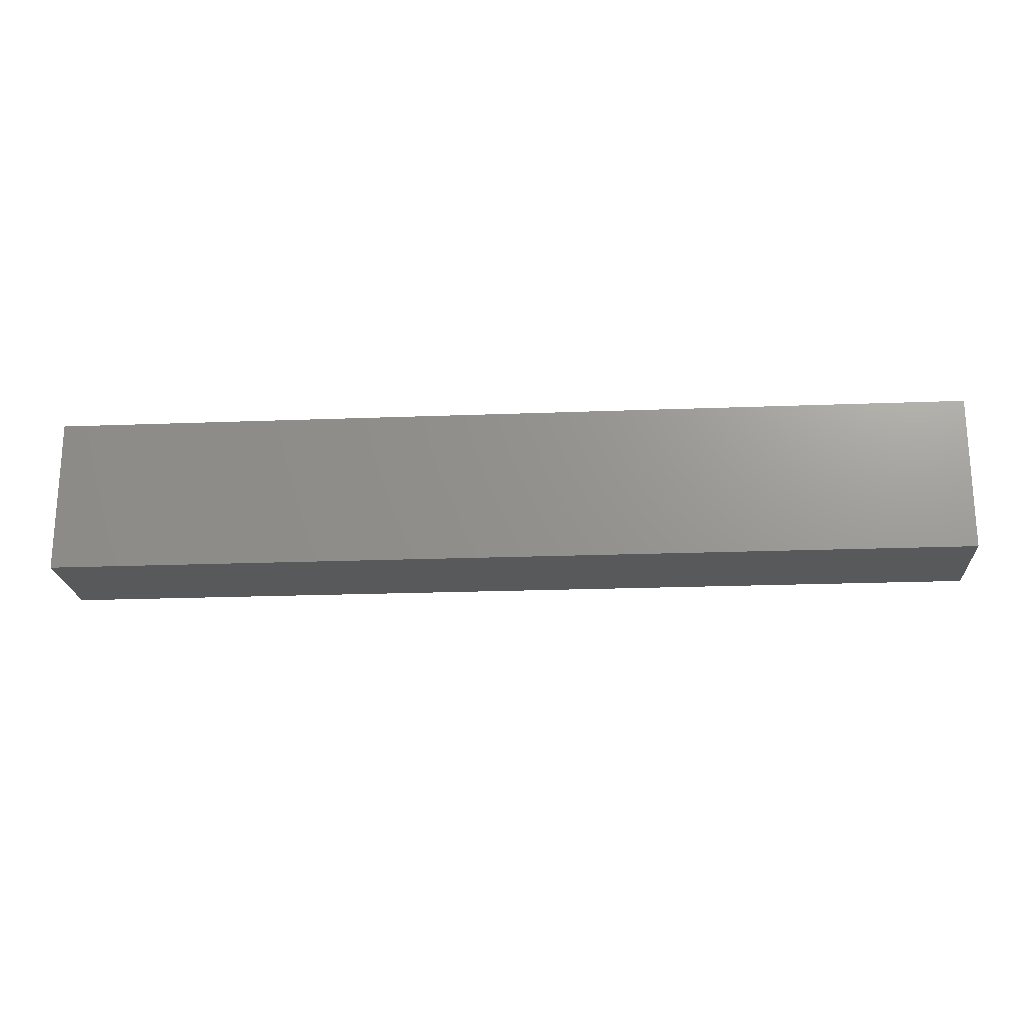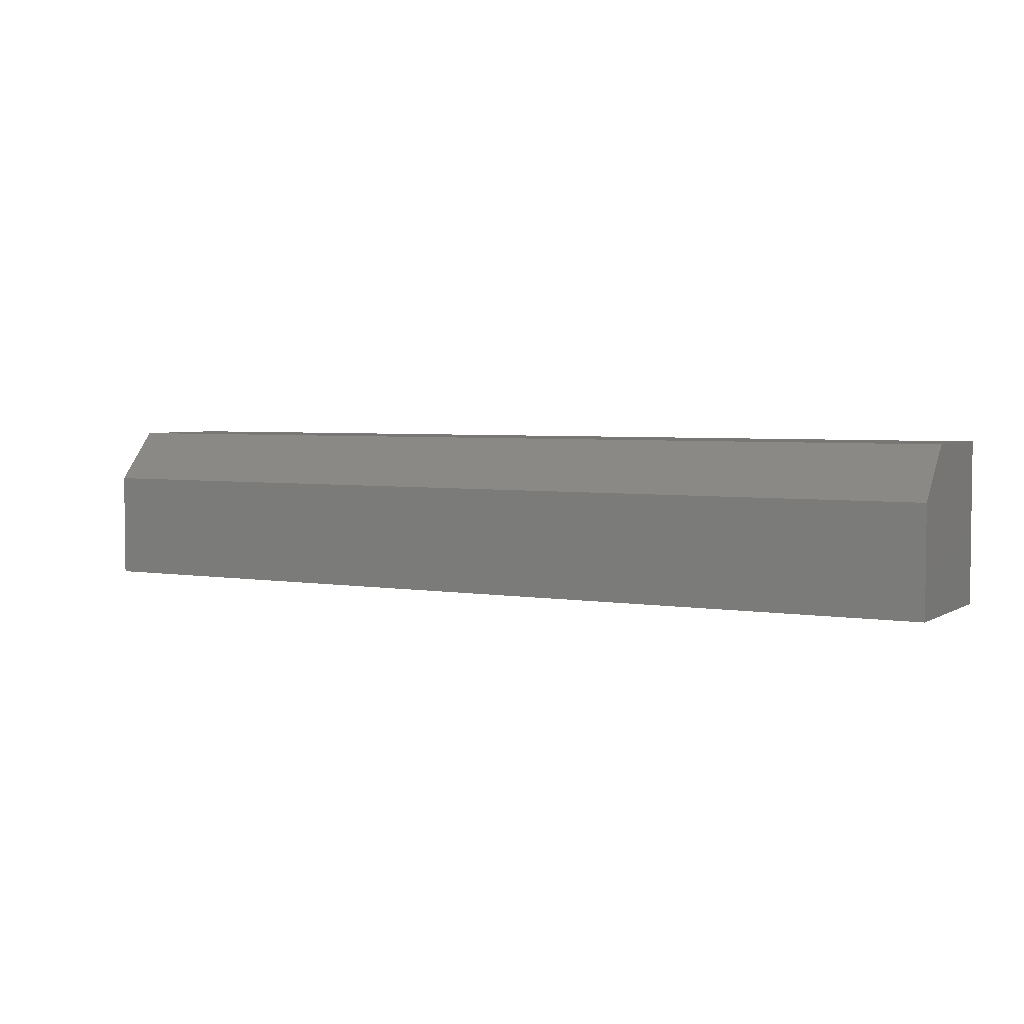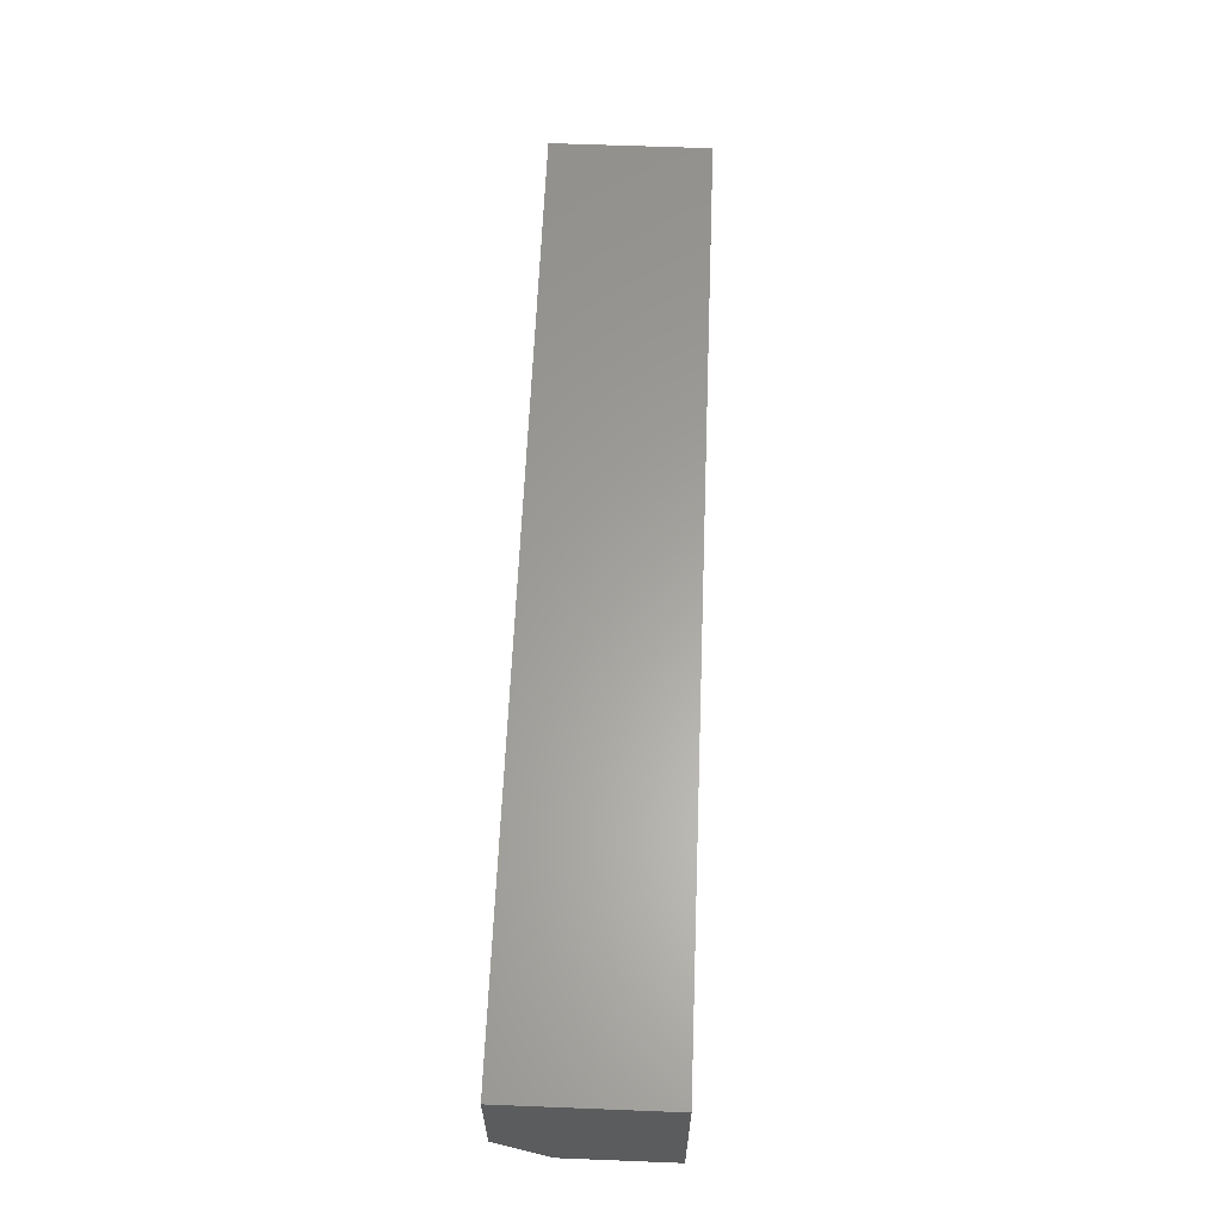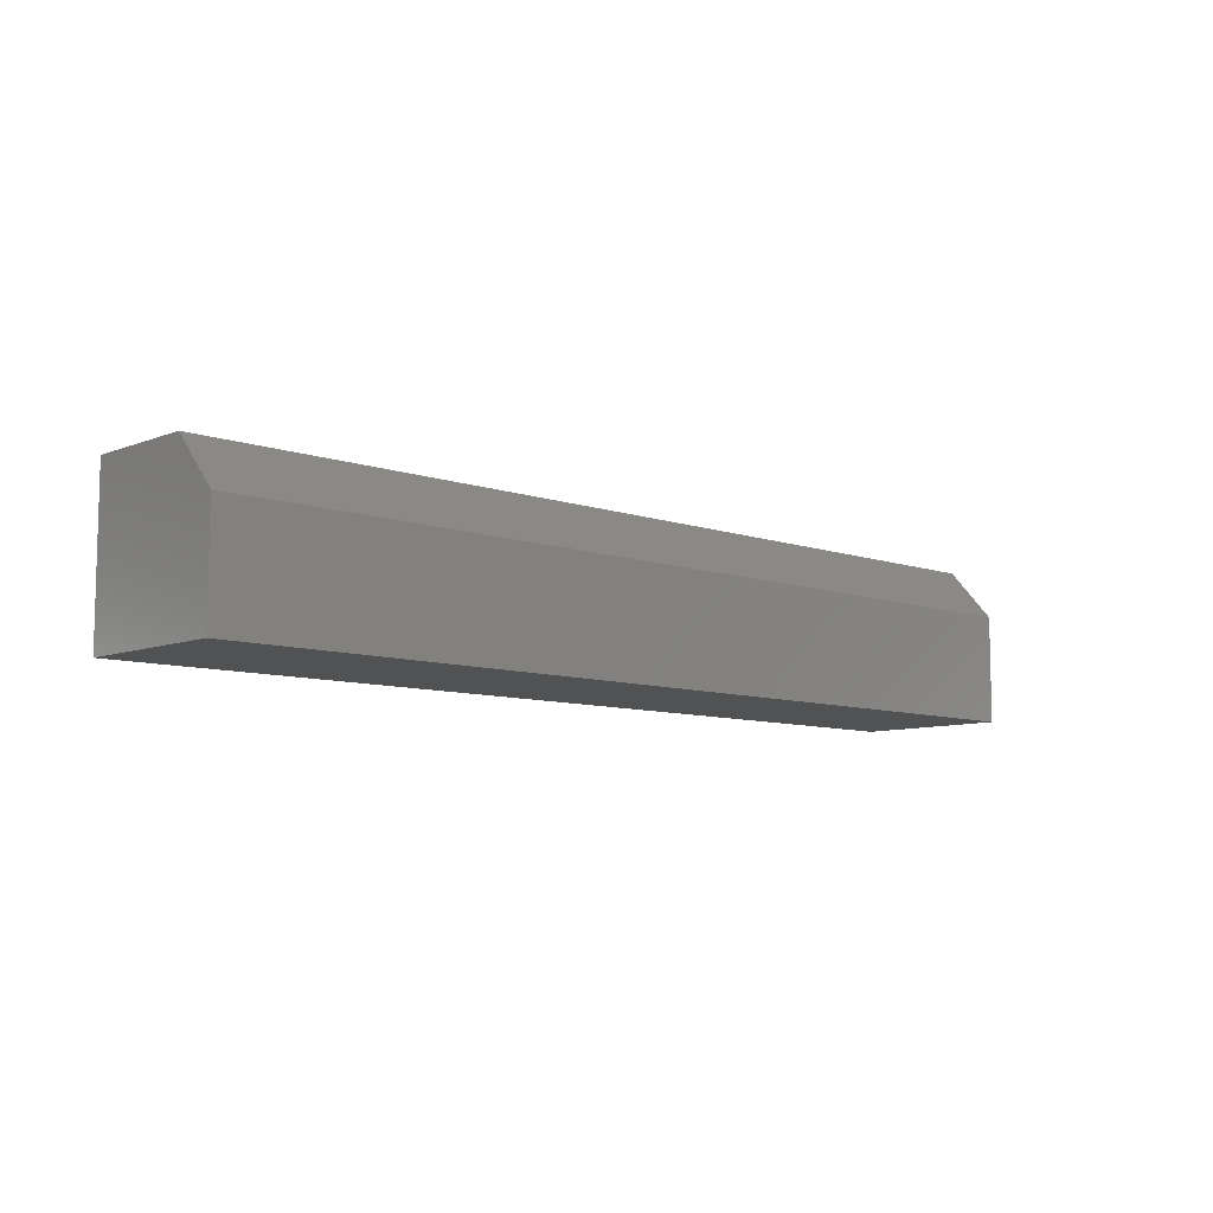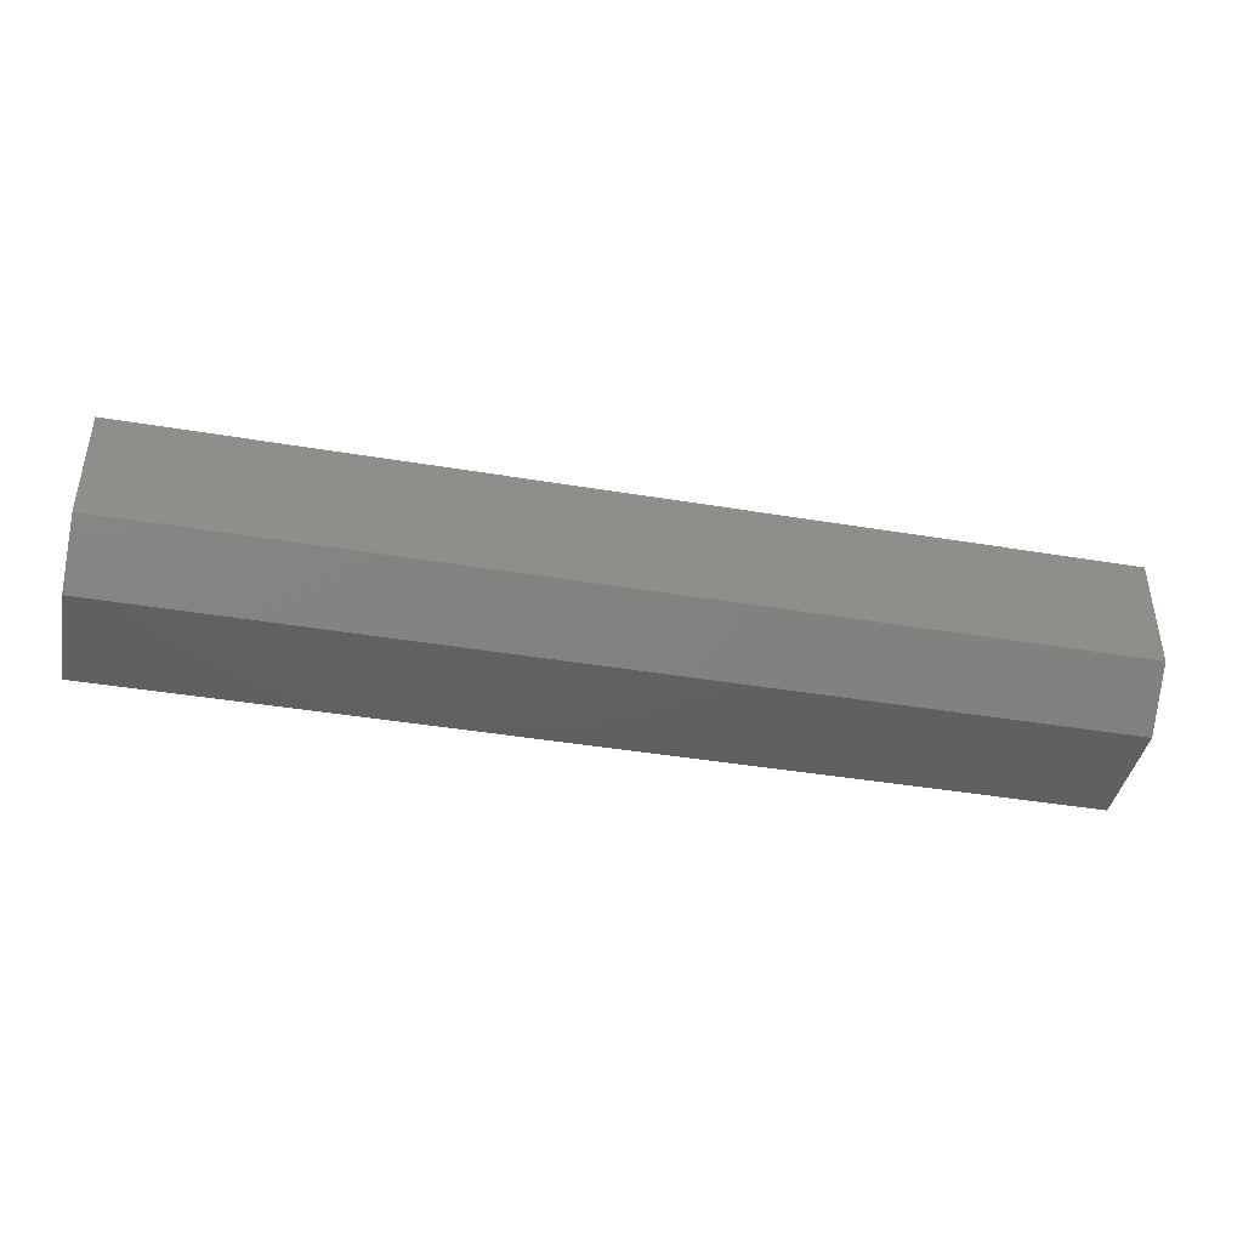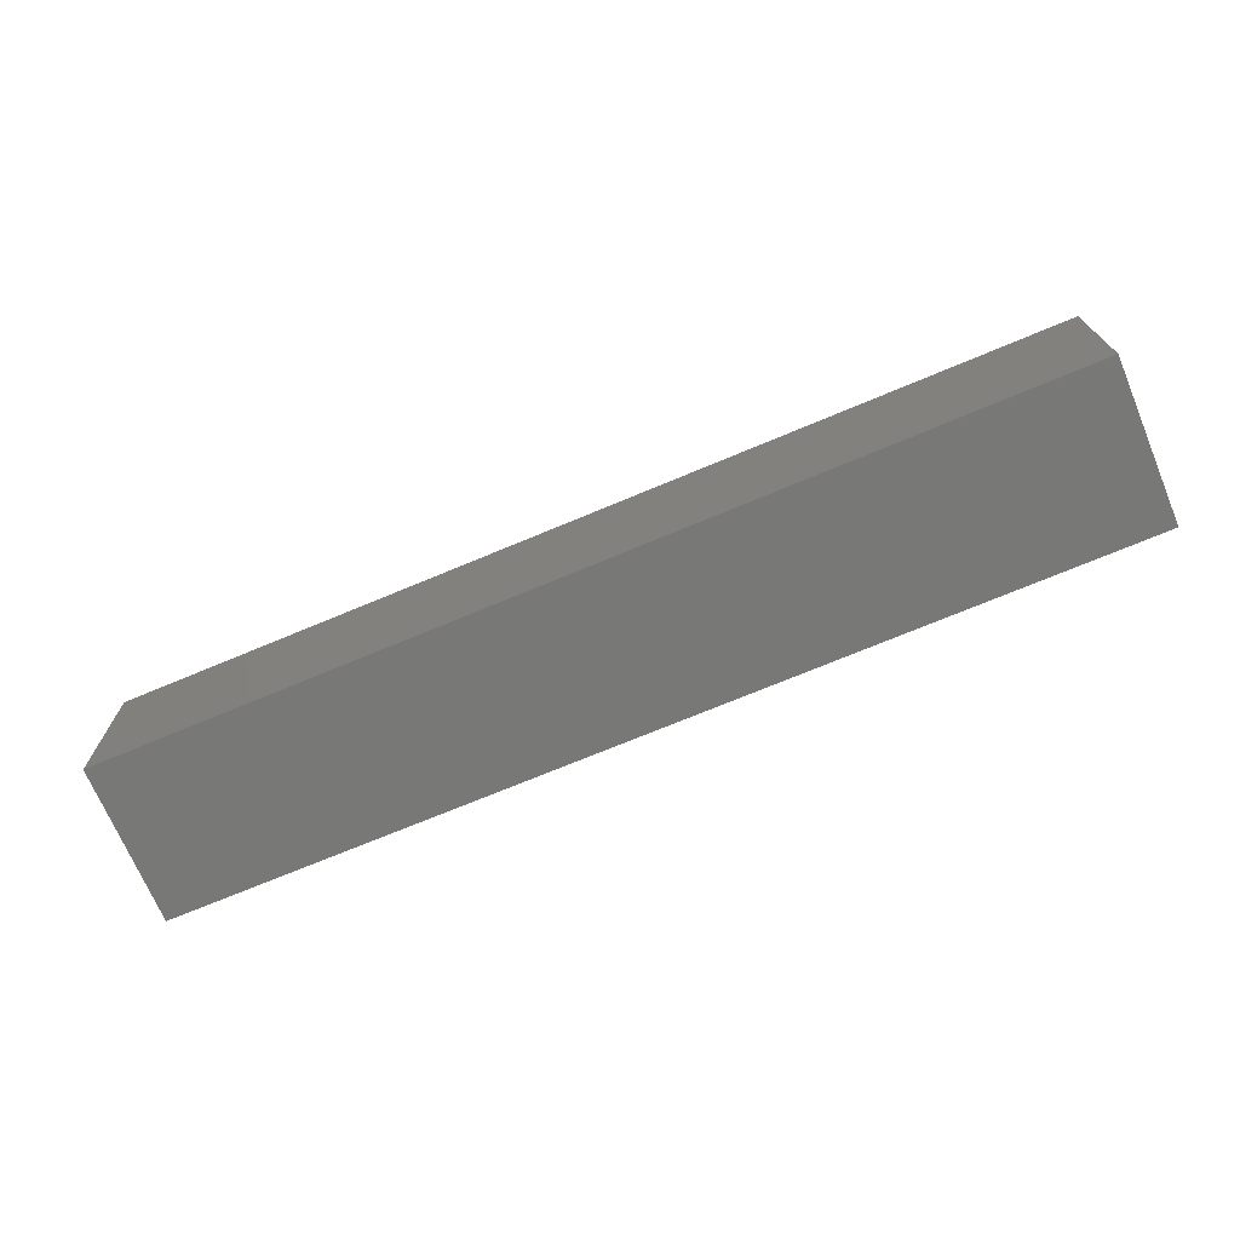
<metadata>
{"format":"stl","ext":"stl","renderer":"f3d","projection":"perspective","resolution":1024,"background":"white","views":[{"elev":-20.9,"azim":4.0,"up":"+Z"},{"elev":3.9,"azim":-151.0,"up":"+Y"},{"elev":61.7,"azim":-87.7,"up":"+Z"},{"elev":-8.5,"azim":136.4,"up":"+Y"},{"elev":-41.8,"azim":168.6,"up":"+Z"},{"elev":-70.9,"azim":22.8,"up":"+Y"}]}
</metadata>
<code>
# stl→obj: 10 verts, 16 faces
v -0.5391 3.469e-18 -0.1406
v -0.5391 1.205e-17 0.01398
v 0.75 1.466e-16 -0.1406
v 0.75 1.552e-16 0.01398
v -0.5391 -0.2188 -0.2031
v -0.5391 -0.2188 0.01398
v -0.5391 -0.07031 -0.2031
v 0.75 -0.2188 0.01398
v 0.75 -0.2188 -0.2031
v 0.75 -0.07031 -0.2031
f 1 2 3
f 3 2 4
f 5 6 7
f 7 6 2
f 7 2 1
f 8 9 4
f 4 9 10
f 4 10 3
f 5 7 9
f 9 7 10
f 7 1 10
f 10 1 3
f 5 9 6
f 6 9 8
f 8 4 6
f 6 4 2

</code>
